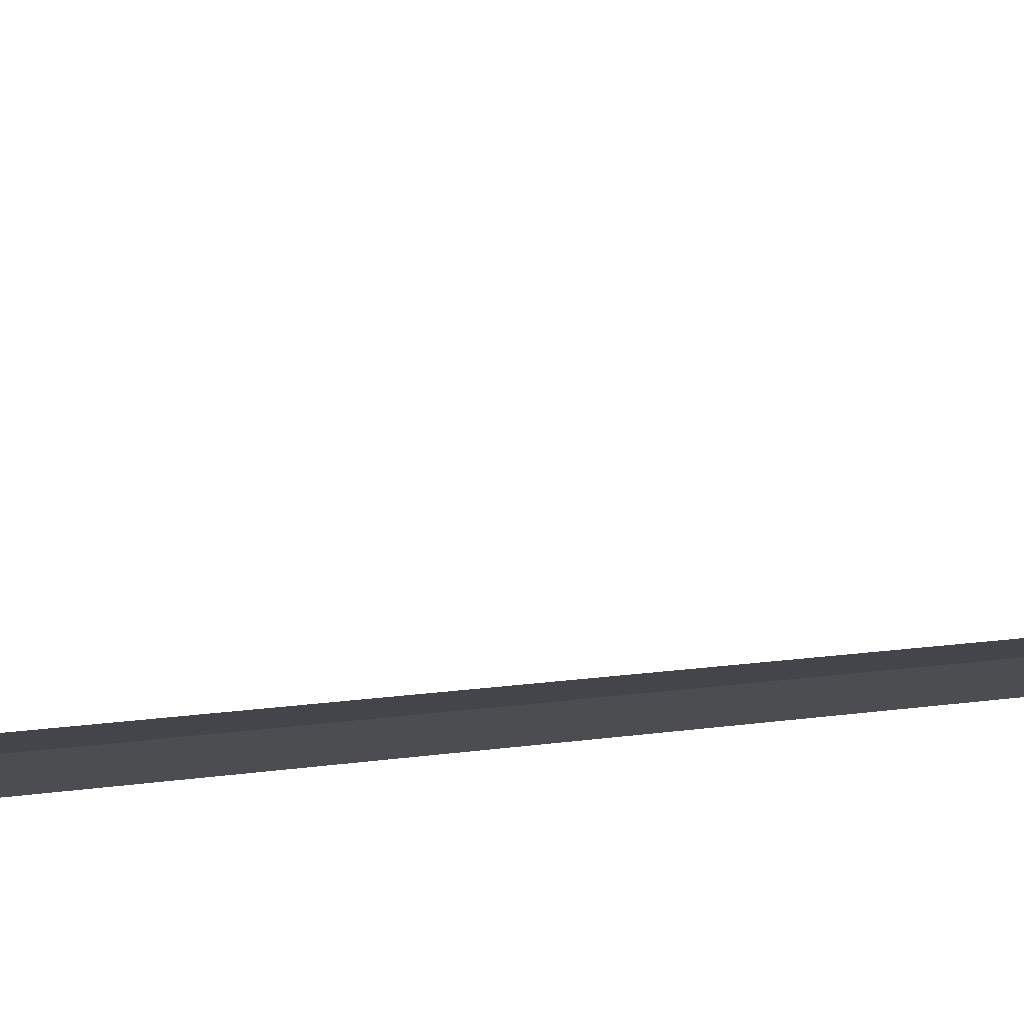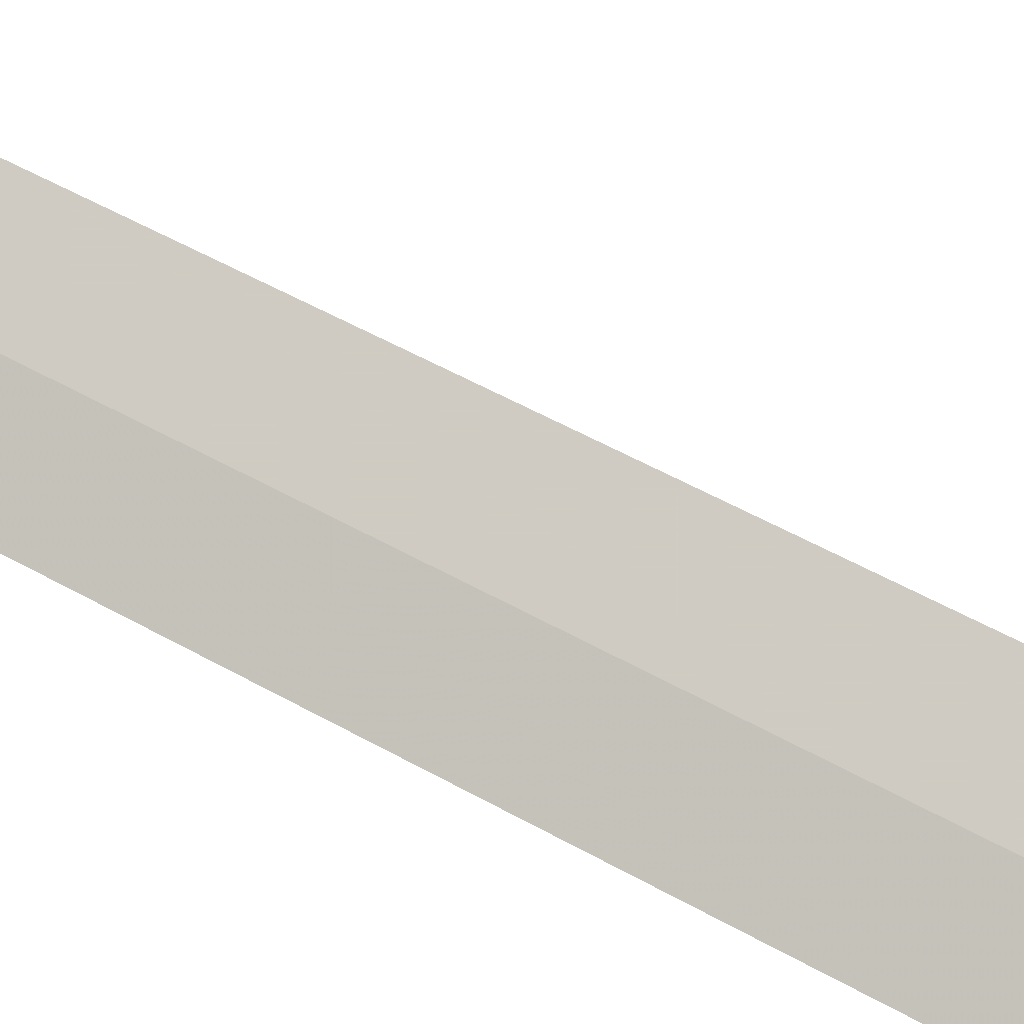
<metadata>
{"format":"obj","ext":"obj","renderer":"f3d","projection":"perspective","resolution":1024,"background":"white","views":[{"elev":10.3,"azim":-117.4,"up":"+Y"},{"elev":64.4,"azim":118.6,"up":"+Y"}]}
</metadata>
<code>
v 44.16 180 1
v 44 180.6 0
v 44.41 180.4 0
v 44.51 179.8 1
v 43.8 180.1 1
v 44.16 180 30
f 1 2 3
f 1 3 4
f 1 5 2
f 1 6 5
f 1 4 6

</code>
